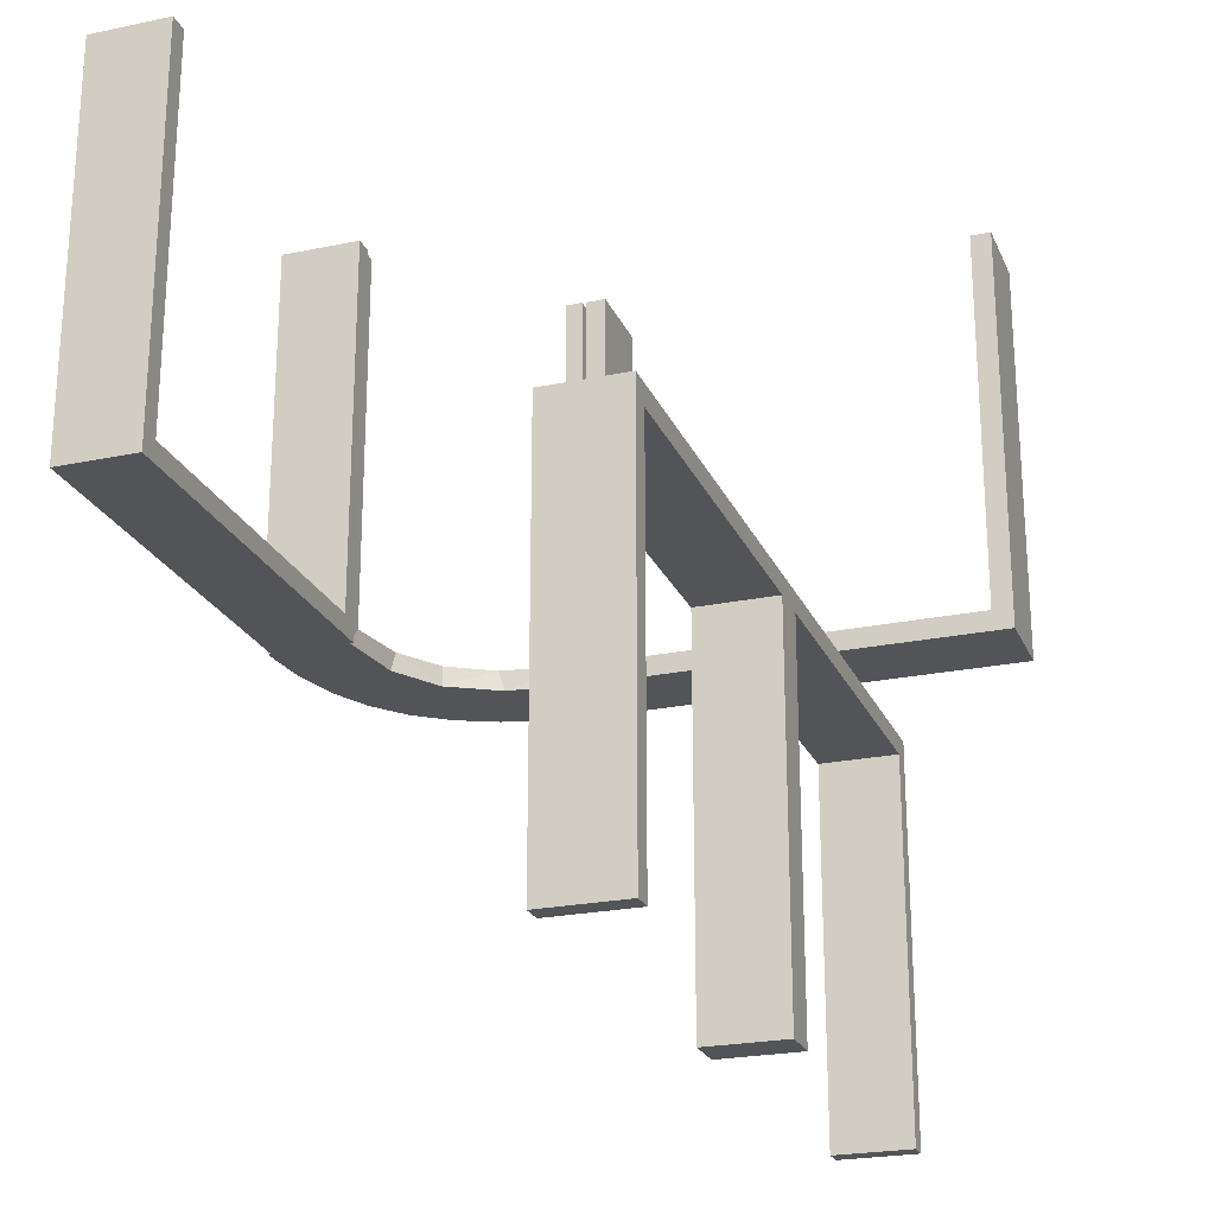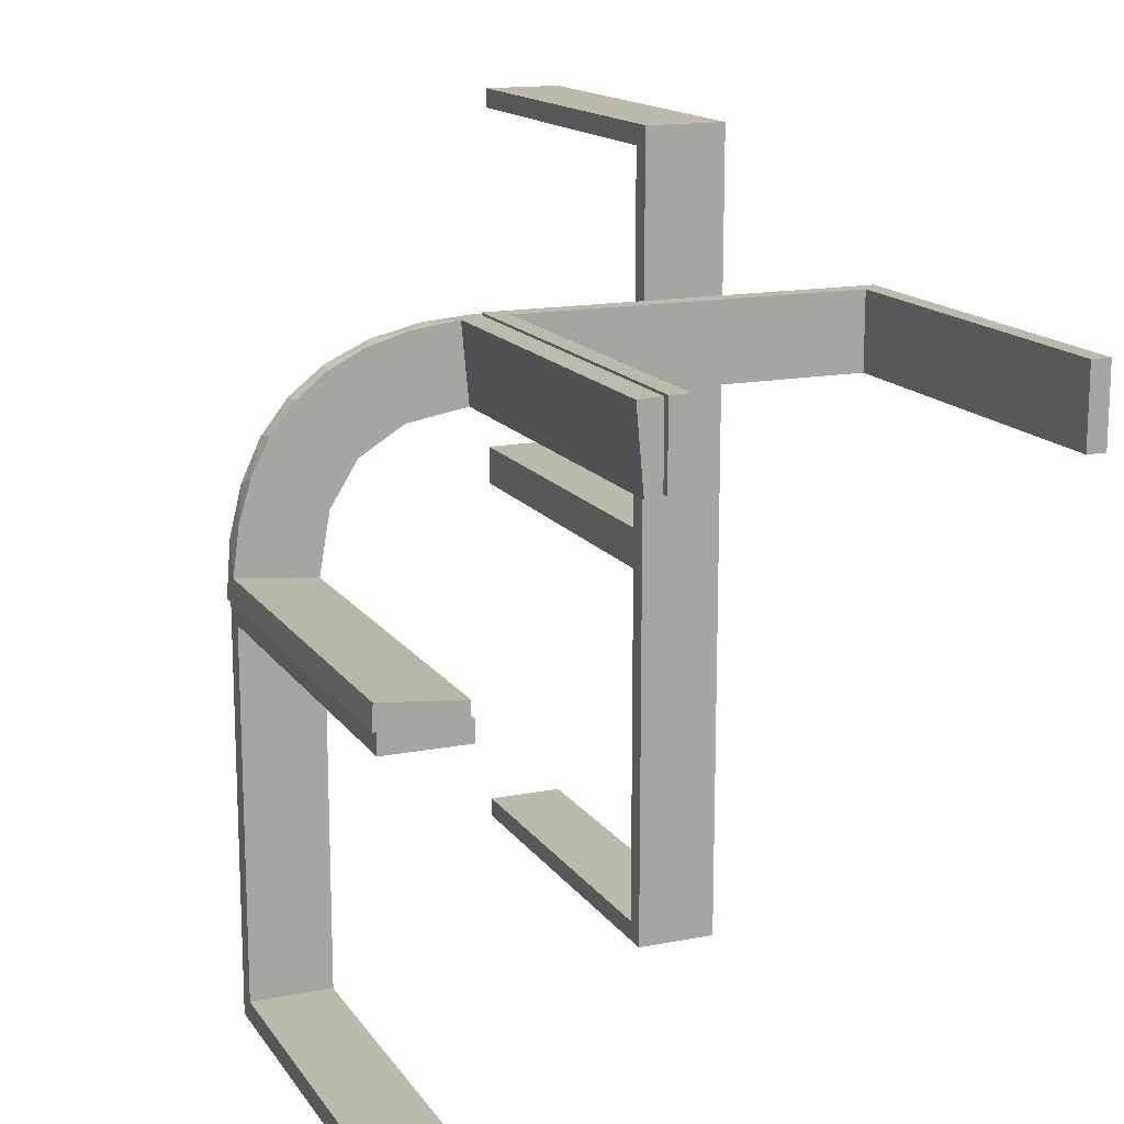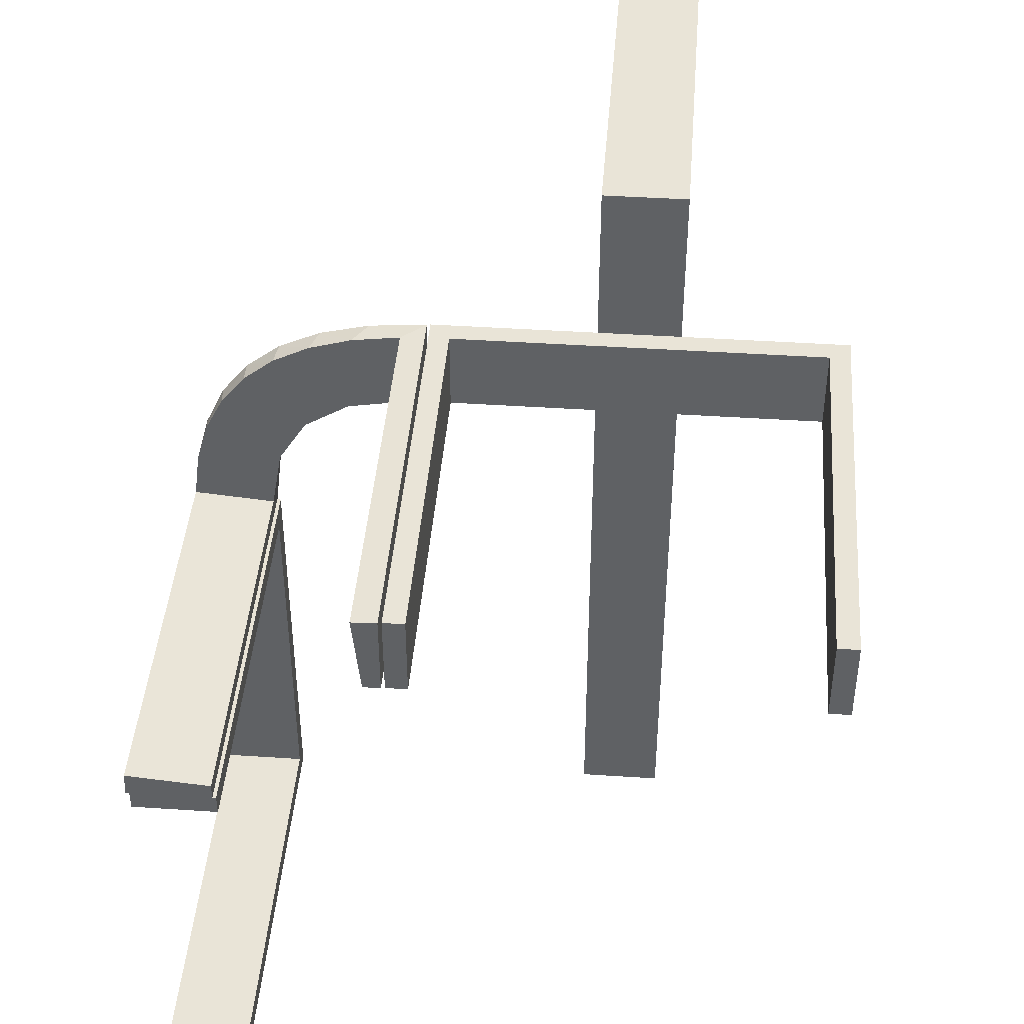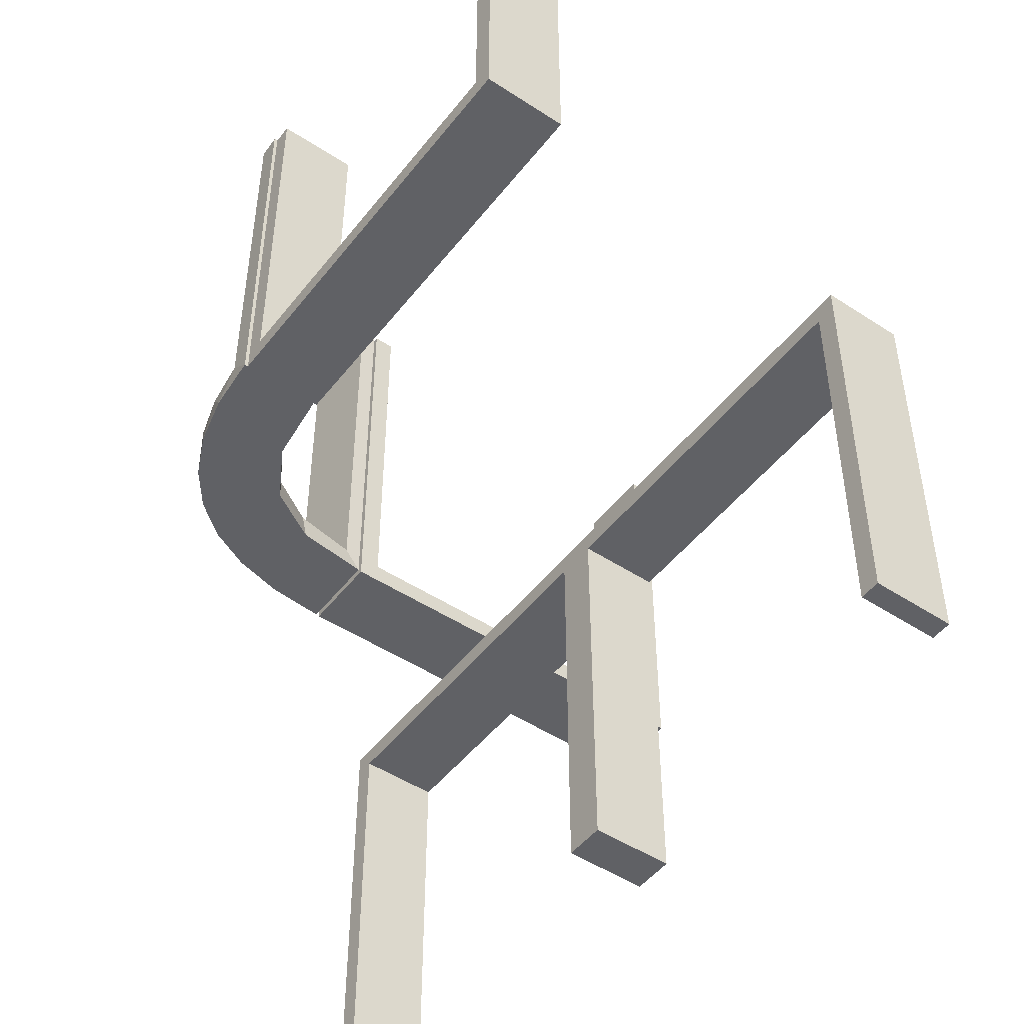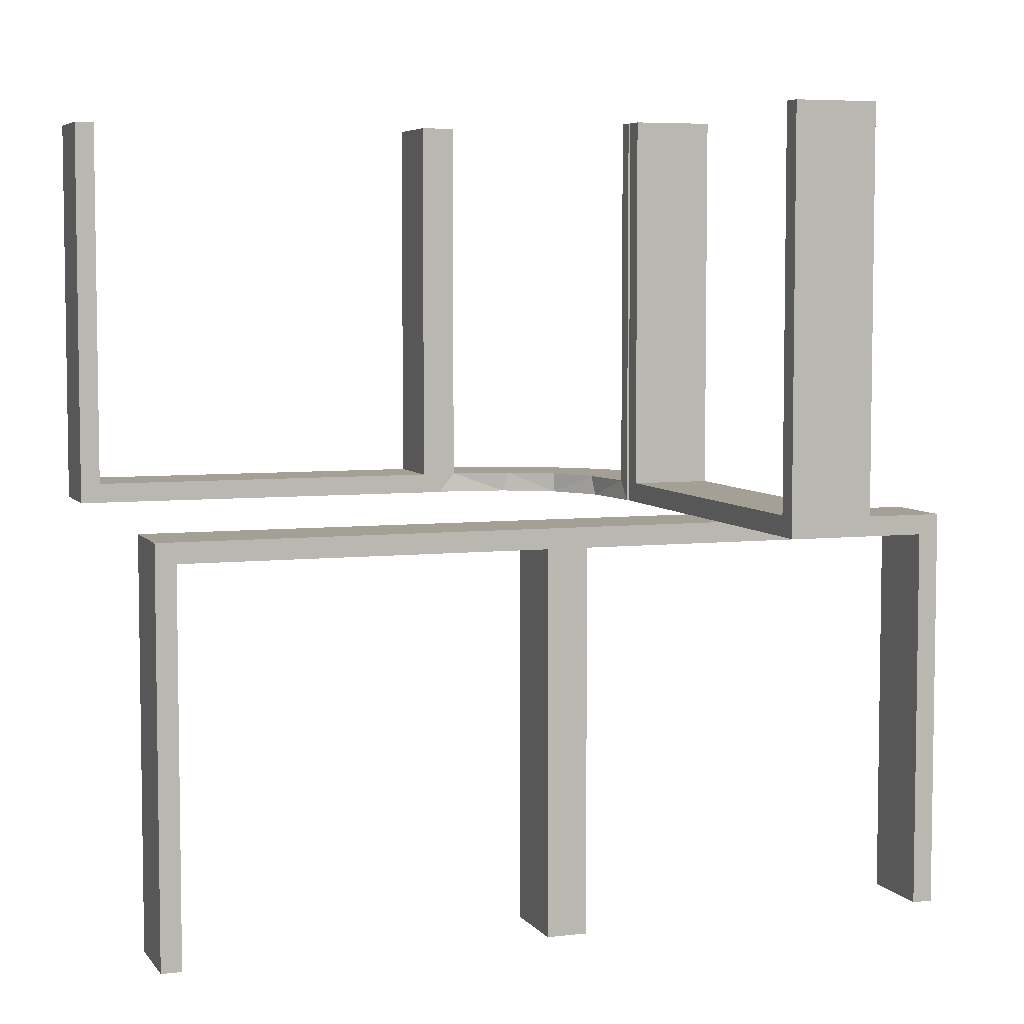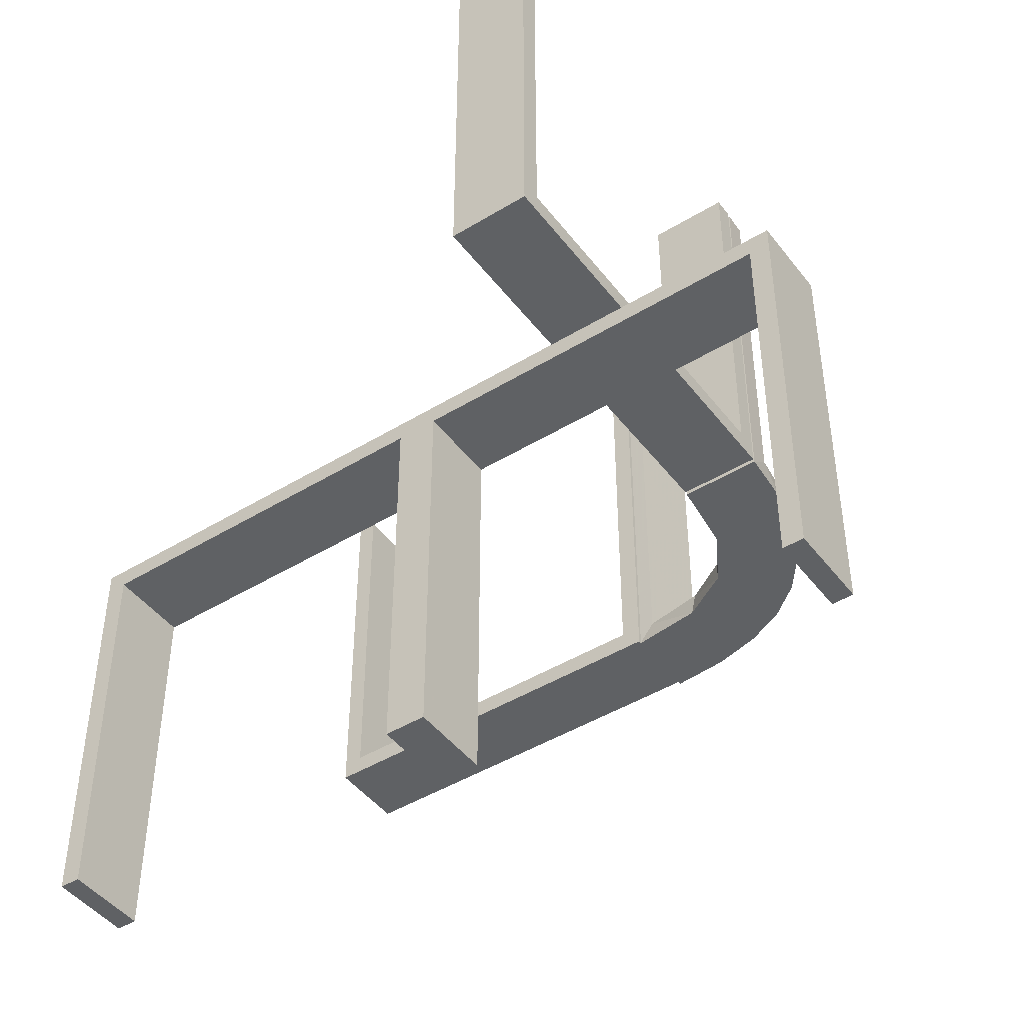
<metadata>
{"format":"obj","ext":"obj","renderer":"f3d","projection":"perspective","resolution":1024,"background":"white","views":[{"elev":-23.5,"azim":19.3,"up":"+Z"},{"elev":15.1,"azim":-22.6,"up":"+Y"},{"elev":43.1,"azim":4.5,"up":"+Y"},{"elev":-48.6,"azim":-36.2,"up":"+Z"},{"elev":5.7,"azim":70.7,"up":"+Z"},{"elev":-45.6,"azim":125.1,"up":"+Z"}]}
</metadata>
<code>
v 0 0.3 0
v 0 0.3 0.5
v 0 0.2 0
v 0 0.2 0.5
v 0.475 0.3 0.5
v 0.475 0.3 0.025
v 0.475 0.2 0.5
v 0.475 0.2 0.025
v -0.1909 0.09599 0.025
v -0.2572 0.1847 0.025
v -0.004352 0.1992 0
v -0.004352 0.1992 0.5
v -0.004352 0.2992 0
v -0.004352 0.2992 0.25
v -0.004352 0.2992 0.5
v -0.09346 0.1883 0
v -0.2272 0.2221 0
v -0.2272 0.2221 0.025
v -0.3031 0.02878 0.2625
v -0.3031 0.02878 0.5
v -0.3031 0.02878 0.025
v 0.3 0 0
v 0.3 0 -0.5
v 0.3 -0.475 -0.025
v 0.3 -0.475 -0.5
v 0.3 -0.5 0
v 0.3 -0.5 -0.5
v 0.3 -0.025 -0.025
v 0.3 -0.025 -0.5
v -0.2044 -0.0007882 0
v -0.2044 -0.0007882 0.25
v -0.2044 -0.0007882 0.5
v -0.2952 0.0881 0.025
v 0.2 0 0
v 0.2 0 -0.5
v 0.2 -0.475 -0.025
v 0.2 -0.475 -0.5
v 0.2 -0.5 0
v 0.2 -0.5 -0.5
v 0.2 -0.025 -0.025
v 0.2 -0.025 -0.5
v -0.284 0.1289 0
v -0.1899 0.2521 0.025
v -0.1011 0.1857 0.025
v -0.02476 0.1991 0.5
v -0.02476 0.1991 0.3417
v -0.02476 0.1991 0.1833
v -0.02476 0.1991 0.025
v 0.025 0.3 0.5
v 0.025 0.3 0.025
v 0.025 0.2 0.5
v 0.025 0.2 0.025
v -0.2987 0.06859 0
v 0.5 0.3 0
v 0.5 0.3 0.5
v 0.5 0.2 0
v 0.5 0.2 0.5
v -0.1935 0.08832 0
v -0.3044 -0.0007882 0
v -0.3044 -0.0007882 0.5
v 0.3 0 0
v 0.3 0 -0.5
v 0.3 0.025 -0.025
v 0.3 0.025 -0.5
v 0.3 0.5 0
v 0.3 0.5 -0.5
v 0.3 0.475 -0.025
v 0.3 0.475 -0.5
v -0.1852 0.255 0
v -0.1452 0.2747 0.025
v -0.2042 0.01962 0.5
v -0.2042 0.01962 0.3417
v -0.2042 0.01962 0.1833
v -0.2042 0.01962 0.025
v -0.2 0 0
v -0.2 0 0.5
v -0.2 -0.475 0.5
v -0.2 -0.475 0.025
v -0.2 -0.5 0
v -0.2 -0.5 0.5
v -0.2 -0.025 0.5
v -0.2 -0.025 0.025
v -0.09324 0.29 0.025
v -0.1565 0.1514 0
v -0.1565 0.1514 0.025
v -0.3 0 0
v -0.3 0 0.5
v -0.3 -0.475 0.5
v -0.3 -0.475 0.025
v -0.3 -0.5 0
v -0.3 -0.5 0.5
v -0.3 -0.025 0.5
v -0.3 -0.025 0.025
v -0.2602 0.18 0
v -0.2798 0.1401 0.025
v -0.03392 0.298 0.2625
v -0.03392 0.298 0.5
v -0.03392 0.298 0.025
v -0.07373 0.2936 0
v 0.2 0 0
v 0.2 0 -0.5
v 0.2 0.025 -0.025
v 0.2 0.025 -0.5
v 0.2 0.5 0
v 0.2 0.5 -0.5
v 0.2 0.475 -0.025
v 0.2 0.475 -0.5
v -0.134 0.2789 0
f 75 79 90
f 78 82 93
f 88 89 91
f 93 90 89
f 93 92 87
f 90 93 86
f 77 80 78
f 82 78 79
f 82 75 76
f 79 75 82
f 76 75 86
f 79 80 91
f 77 78 89
f 82 81 92
f 81 76 87
f 80 77 88
f 75 90 86
f 78 93 89
f 89 90 91
f 93 87 86
f 80 79 78
f 82 76 81
f 76 86 87
f 79 91 90
f 77 89 88
f 82 92 93
f 81 87 92
f 80 88 91
f 27 26 24
f 28 24 26
f 22 23 28
f 26 22 28
f 39 37 36
f 40 38 36
f 34 40 35
f 38 40 34
f 38 34 22
f 34 35 23
f 39 38 26
f 36 37 25
f 41 40 28
f 40 36 24
f 39 27 25
f 41 29 23
f 27 24 25
f 23 29 28
f 39 36 38
f 40 41 35
f 38 22 26
f 34 23 22
f 39 26 27
f 36 25 24
f 41 28 29
f 40 24 28
f 39 25 37
f 41 23 35
f 47 48 11
f 11 48 16
f 85 84 44
f 46 47 12
f 11 12 47
f 12 45 46
f 84 85 9
f 58 9 74
f 73 31 30
f 32 72 71
f 72 32 31
f 73 72 31
f 13 99 98
f 14 13 98
f 70 83 108
f 108 69 70
f 15 14 96
f 69 17 43
f 10 18 17
f 94 42 95
f 42 53 33
f 53 59 21
f 19 21 59
f 19 60 20
f 19 59 60
f 99 13 11
f 11 16 99
f 69 84 17
f 69 108 16
f 84 69 16
f 84 58 94
f 58 30 53
f 53 42 58
f 17 84 94
f 31 59 30
f 60 31 32
f 59 31 60
f 14 15 12
f 13 14 11
f 12 11 14
f 20 71 72
f 19 20 72
f 73 74 21
f 72 73 19
f 33 21 74
f 9 33 74
f 9 95 33
f 10 85 18
f 10 95 9
f 85 10 9
f 85 44 43
f 44 48 83
f 44 70 43
f 48 98 83
f 48 47 98
f 97 46 45
f 46 97 96
f 47 46 96
f 45 12 15
f 15 97 45
f 60 32 71
f 71 20 60
f 48 44 16
f 84 16 44
f 84 9 58
f 58 74 30
f 73 30 74
f 99 83 98
f 14 98 96
f 83 99 108
f 69 43 70
f 15 96 97
f 17 18 43
f 10 17 94
f 94 95 10
f 42 33 95
f 53 21 33
f 16 108 99
f 58 42 94
f 30 59 53
f 73 21 19
f 85 43 18
f 44 83 70
f 47 96 98
f 66 65 67
f 63 67 65
f 61 62 63
f 65 61 63
f 105 107 106
f 102 104 106
f 100 102 101
f 104 102 100
f 104 100 61
f 100 101 62
f 105 104 65
f 106 107 68
f 103 102 63
f 102 106 67
f 105 66 68
f 103 64 62
f 66 67 68
f 62 64 63
f 105 106 104
f 102 103 101
f 104 61 65
f 100 62 61
f 105 65 66
f 106 68 67
f 103 63 64
f 102 67 63
f 105 68 107
f 103 62 101
f 57 56 8
f 52 8 56
f 3 4 52
f 56 3 52
f 55 5 6
f 50 54 6
f 1 50 2
f 54 50 1
f 54 1 3
f 1 2 4
f 55 54 56
f 6 5 7
f 49 50 52
f 50 6 8
f 55 57 7
f 49 51 4
f 57 8 7
f 4 51 52
f 55 6 54
f 50 49 2
f 54 3 56
f 1 4 3
f 55 56 57
f 6 7 8
f 49 52 51
f 50 8 52
f 55 7 5
f 49 4 2

</code>
